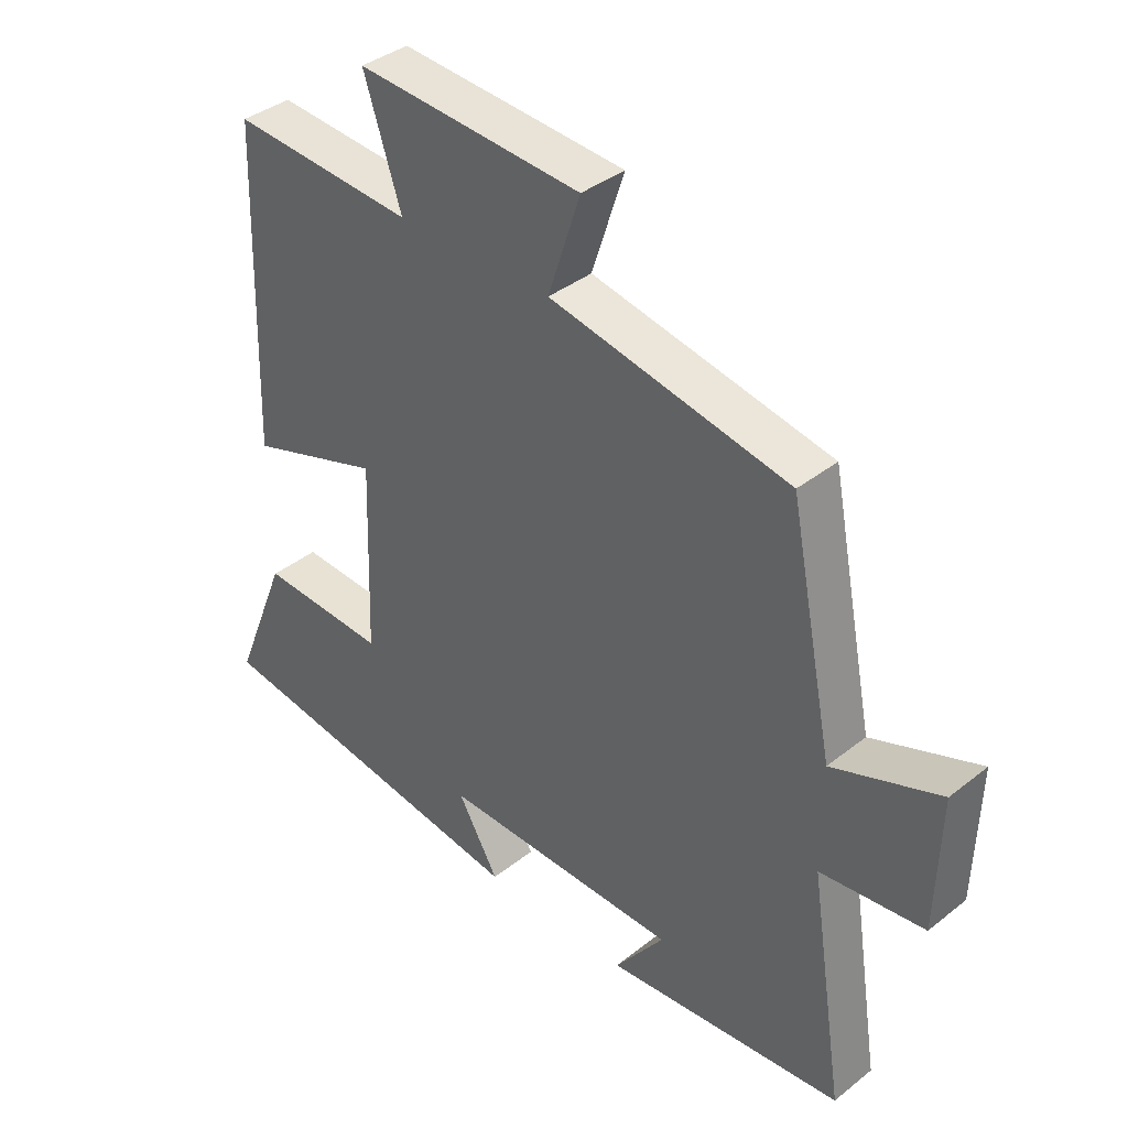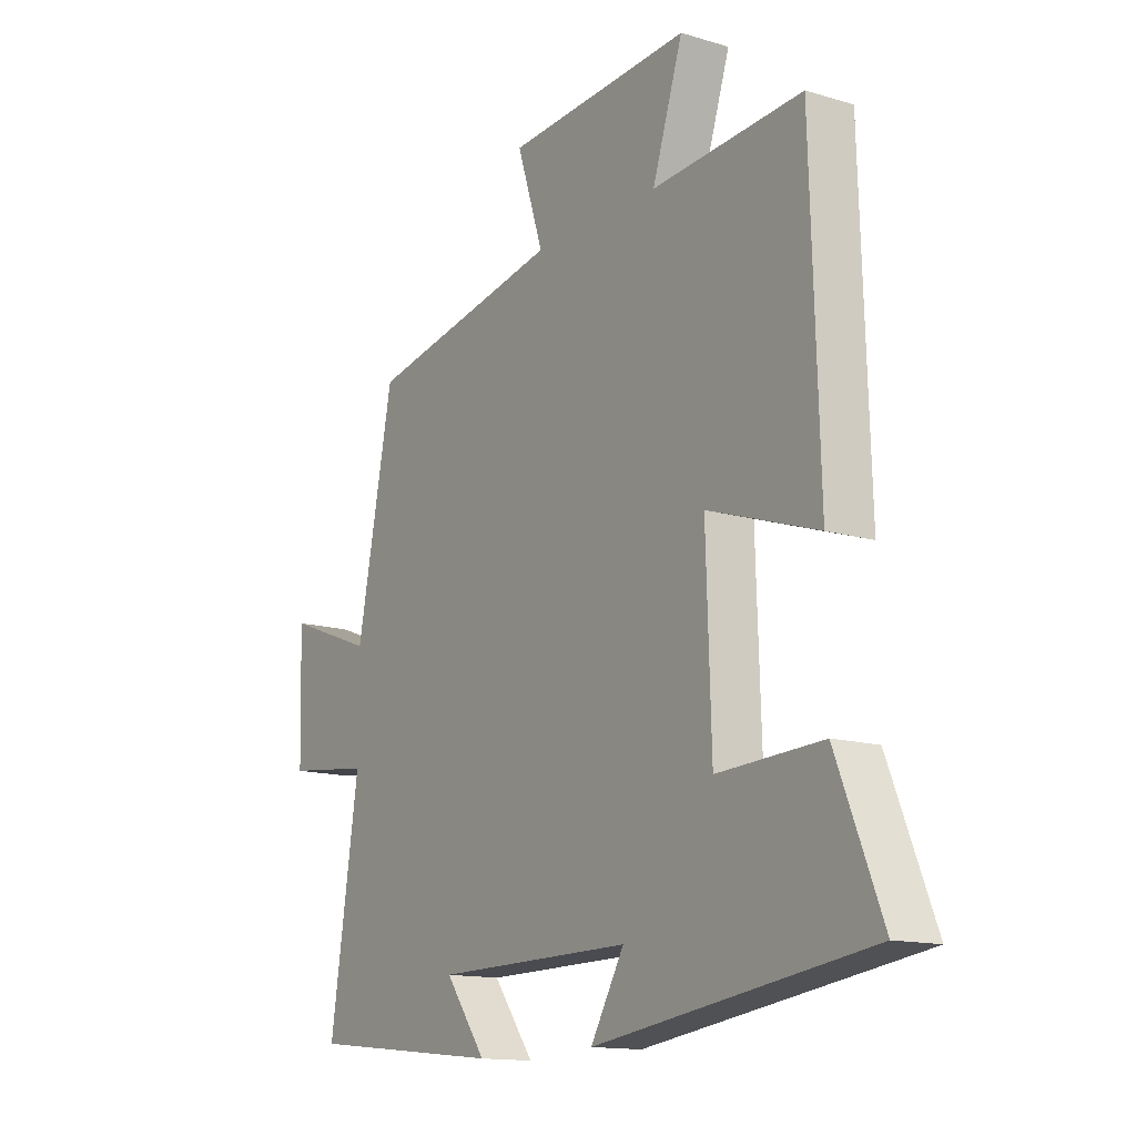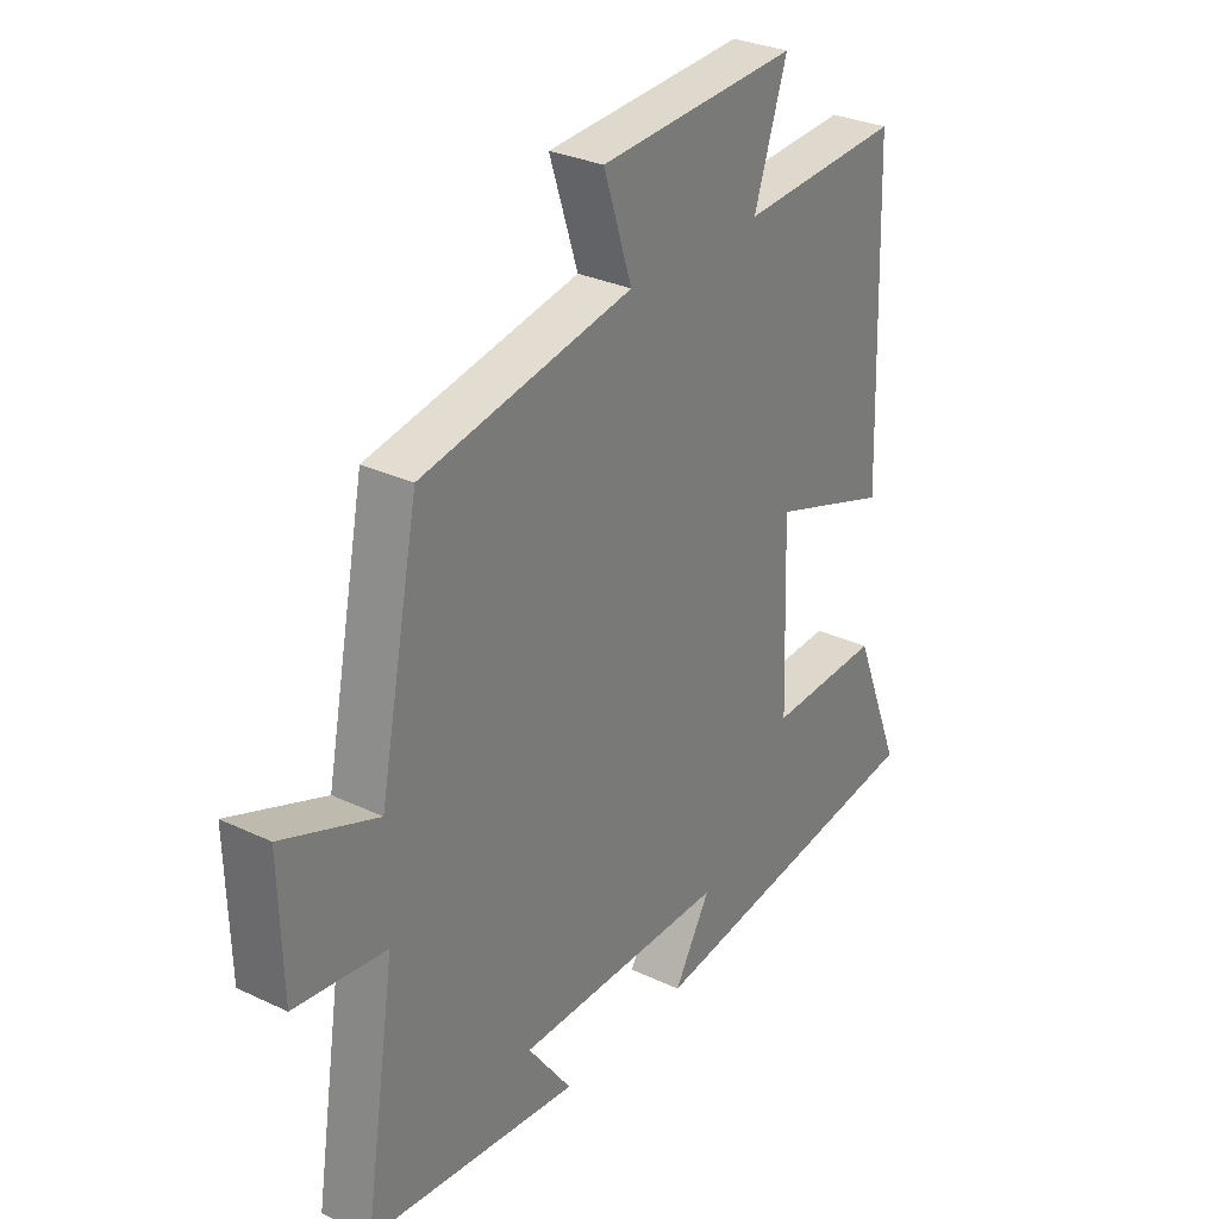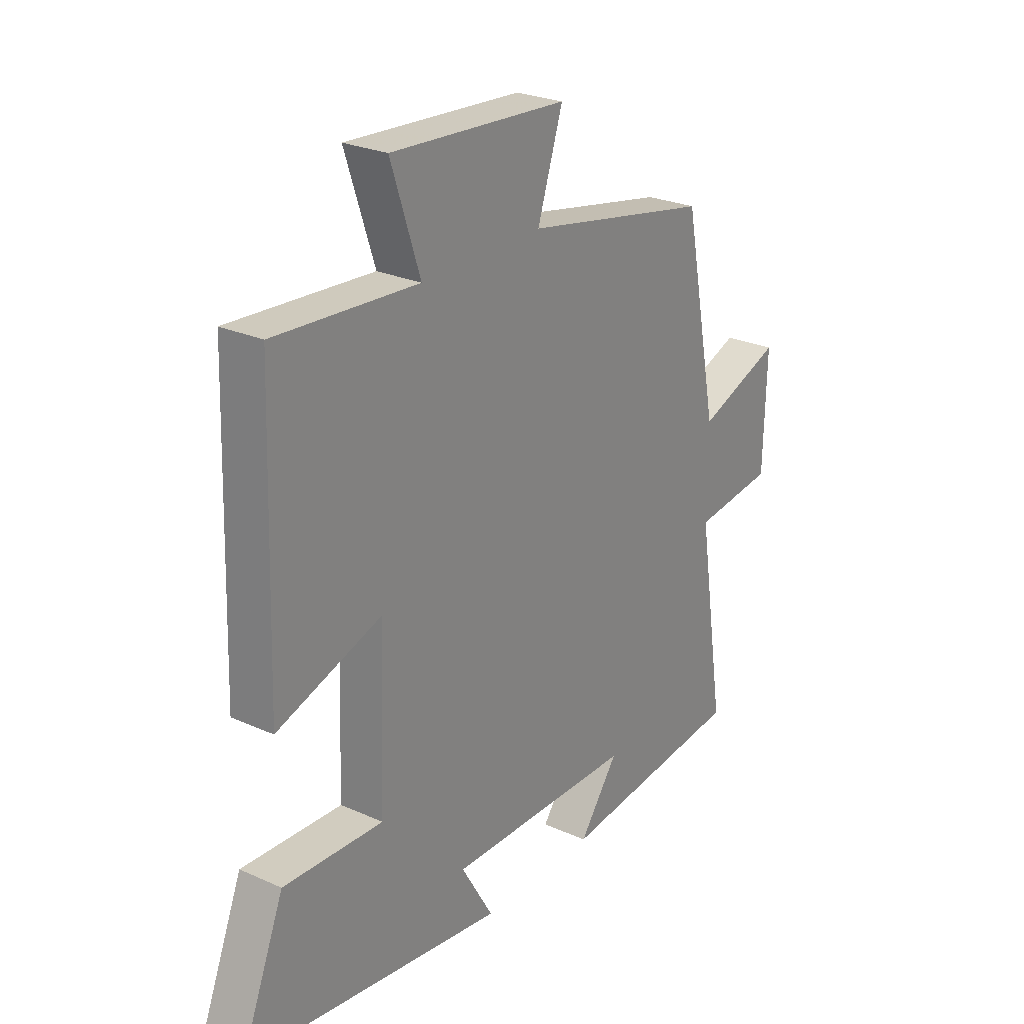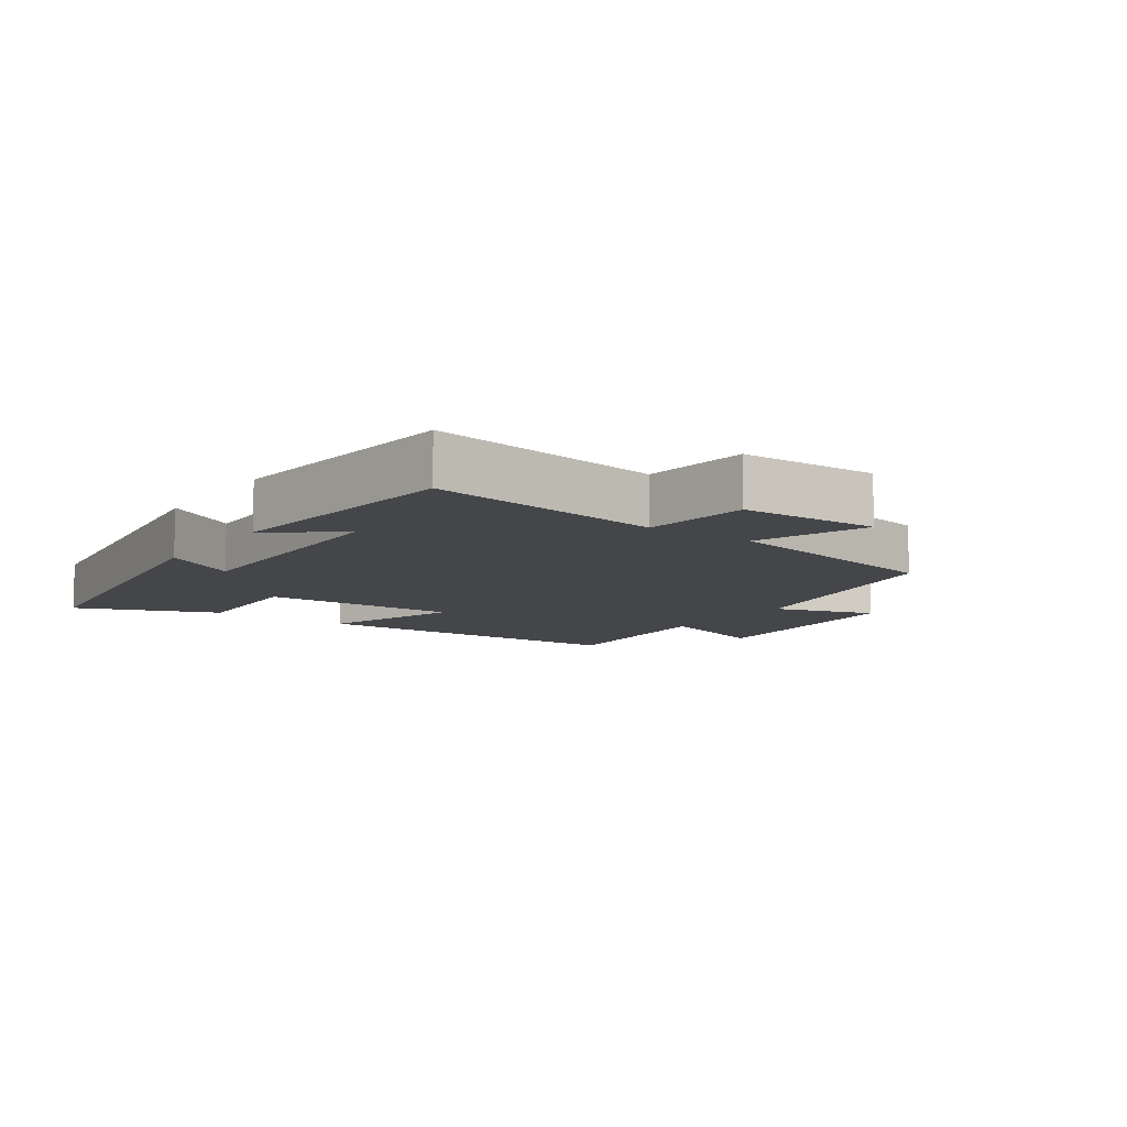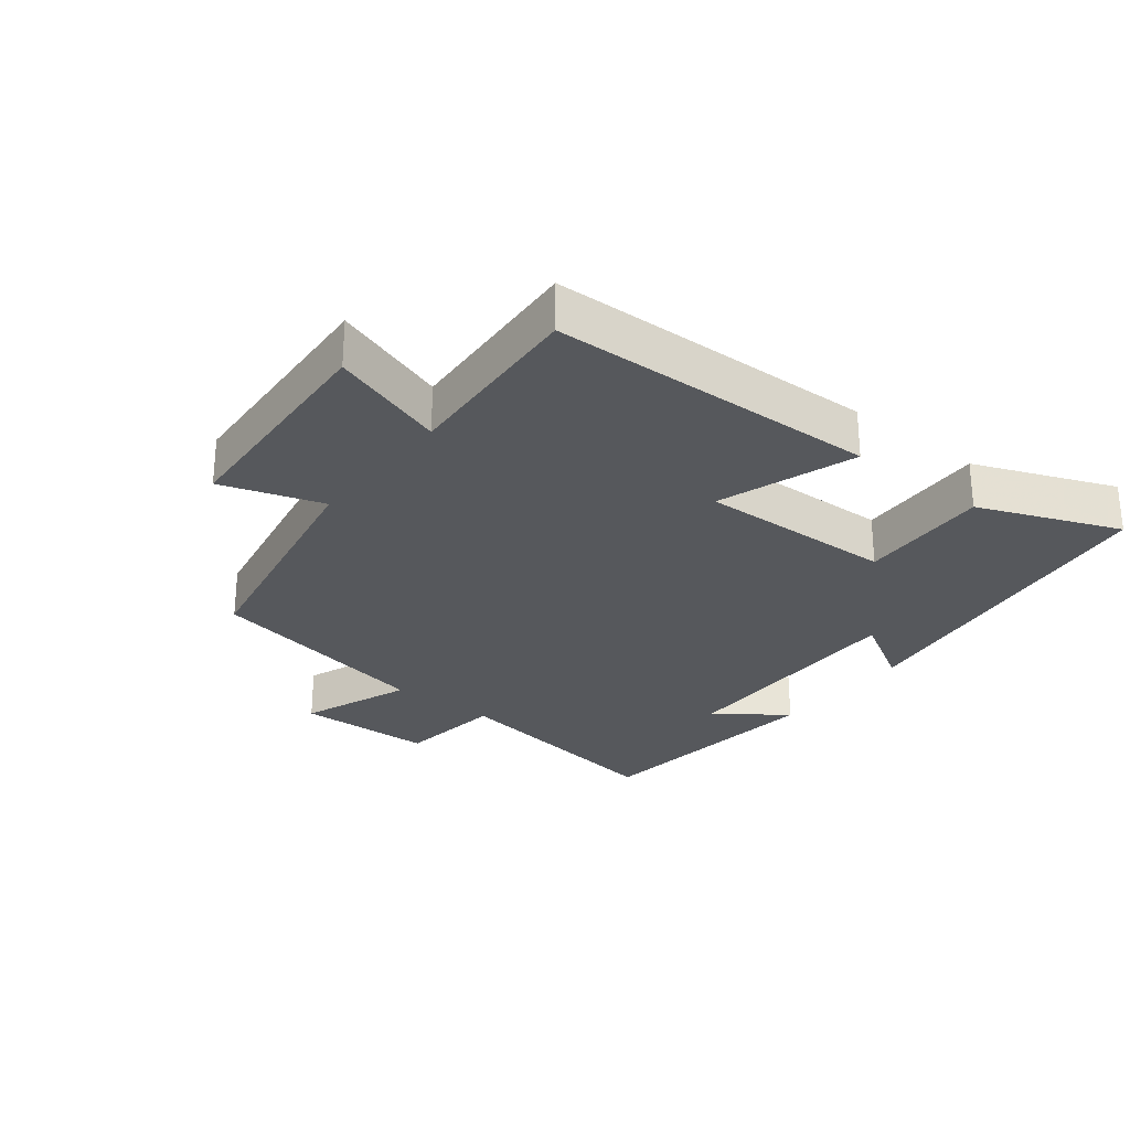
<metadata>
{"format":"obj","ext":"obj","renderer":"f3d","projection":"perspective","resolution":1024,"background":"white","views":[{"elev":38.2,"azim":-135.0,"up":"+Z"},{"elev":-14.0,"azim":56.4,"up":"+Z"},{"elev":29.8,"azim":-55.2,"up":"+Z"},{"elev":25.7,"azim":125.7,"up":"+Z"},{"elev":-9.6,"azim":-125.1,"up":"+Y"},{"elev":-27.9,"azim":51.7,"up":"+Y"}]}
</metadata>
<code>
v -0.429 0.07 0.427
v -0.051 0.07 0.5
v -0.102 0.07 0.656
v 0.254 0.07 0.678
v 0.195 0.07 0.5
v 0.484 0.07 0.519
v 0.5 0.07 0.012
v 0.288 0.07 0.083
v 0.298 0.07 -0.219
v 0.5 0.07 -0.21
v 0.587 0.07 -0.426
v 0.059 0.07 -0.5
v 0.124 0.07 -0.389
v -0.256 0.07 -0.393
v -0.177 0.07 -0.5
v -0.556 0.07 -0.46
v -0.5 0.07 -0.098
v -0.664 0.07 -0.078
v -0.67 0.07 0.134
v -0.5 0.07 0.07
v -0.429 0 0.427
v -0.051 0 0.5
v -0.102 0 0.656
v 0.254 0 0.678
v 0.195 0 0.5
v 0.484 0 0.519
v 0.5 0 0.012
v 0.288 0 0.083
v 0.298 0 -0.219
v 0.5 0 -0.21
v 0.587 0 -0.426
v 0.059 0 -0.5
v 0.124 0 -0.389
v -0.256 0 -0.393
v -0.177 0 -0.5
v -0.556 0 -0.46
v -0.5 0 -0.098
v -0.664 0 -0.078
v -0.67 0 0.134
v -0.5 0 0.07
f 17 18 19 20
f 17 20 1 2
f 14 15 16 17
f 13 14 17 2
f 10 11 12 13
f 9 10 13
f 8 9 13 2
f 5 6 7 8
f 5 8 2 3
f 3 4 5
f 40 39 38 37
f 22 21 40 37
f 37 36 35 34
f 22 37 34 33
f 33 32 31 30
f 33 30 29
f 22 33 29 28
f 28 27 26 25
f 23 22 28 25
f 25 24 23
f 1 21 22 2
f 2 22 23 3
f 3 23 24 4
f 4 24 25 5
f 5 25 26 6
f 6 26 27 7
f 7 27 28 8
f 8 28 29 9
f 9 29 30 10
f 10 30 31 11
f 11 31 32 12
f 12 32 33 13
f 13 33 34 14
f 14 34 35 15
f 15 35 36 16
f 16 36 37 17
f 17 37 38 18
f 18 38 39 19
f 19 39 40 20
f 20 40 21 1

</code>
